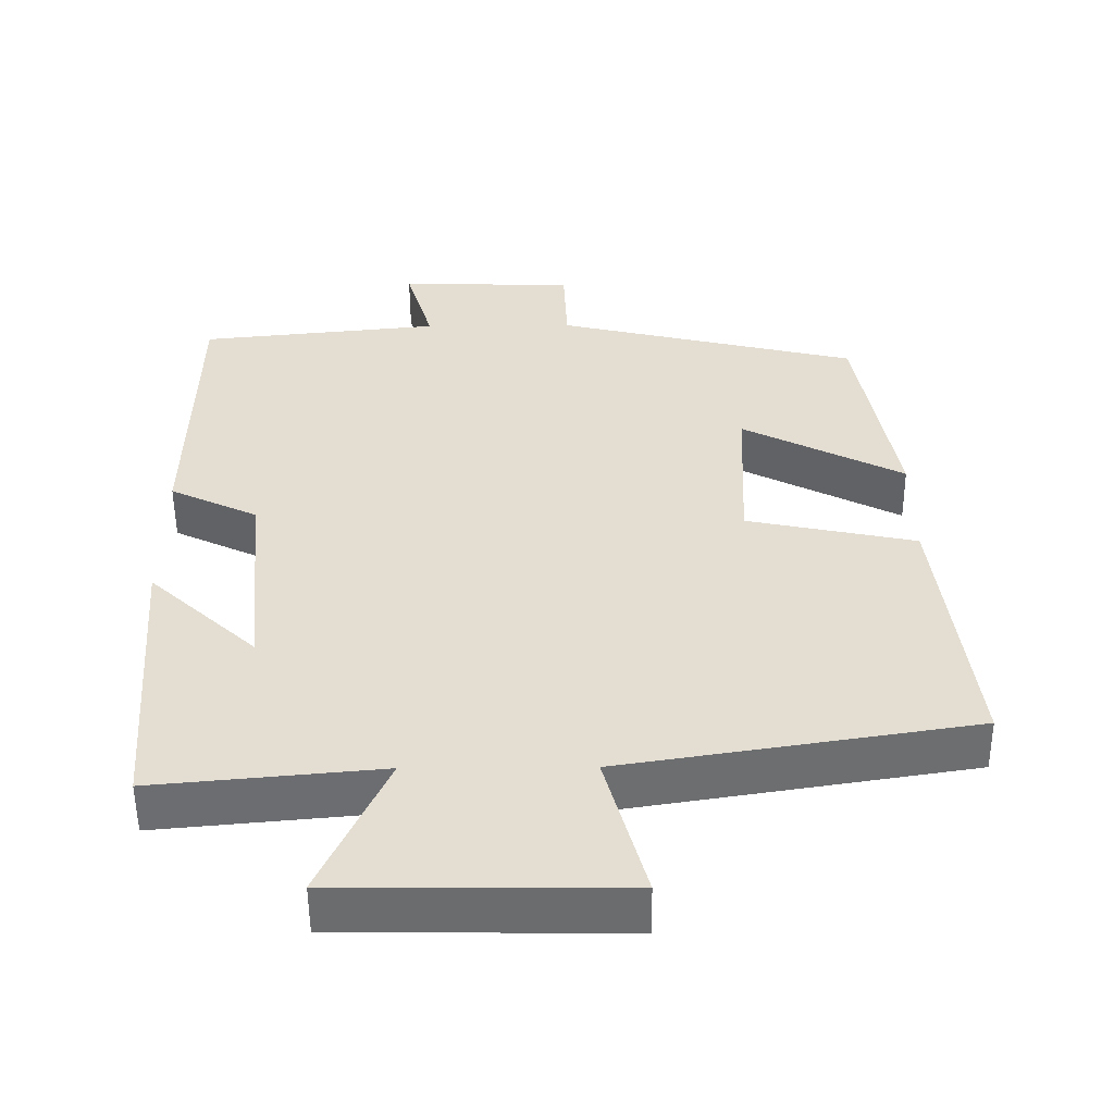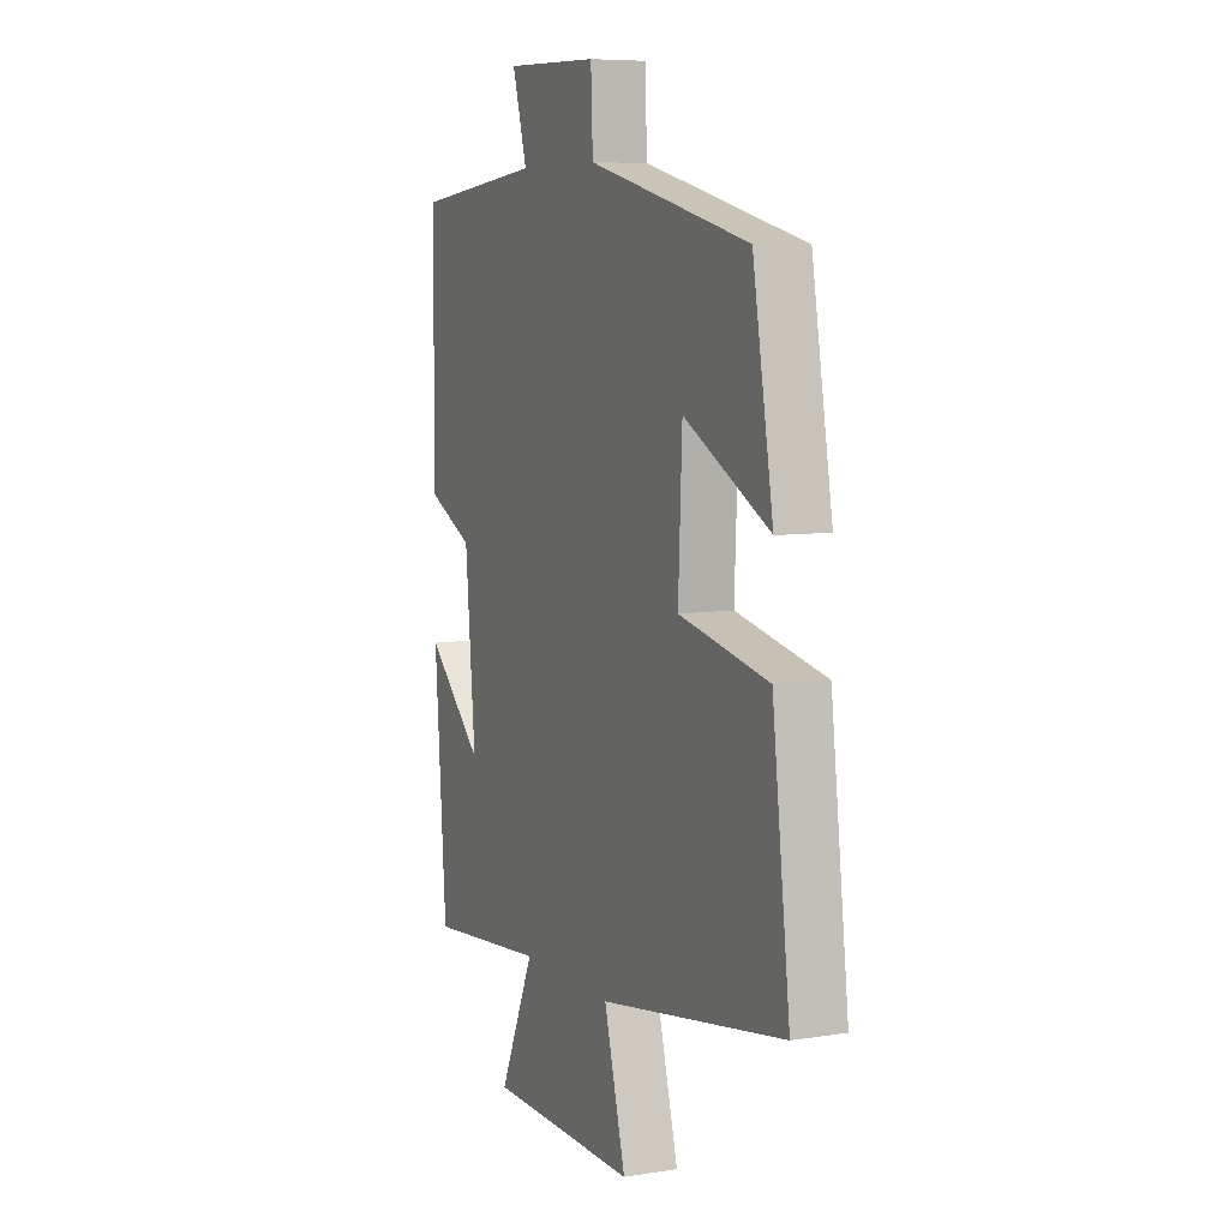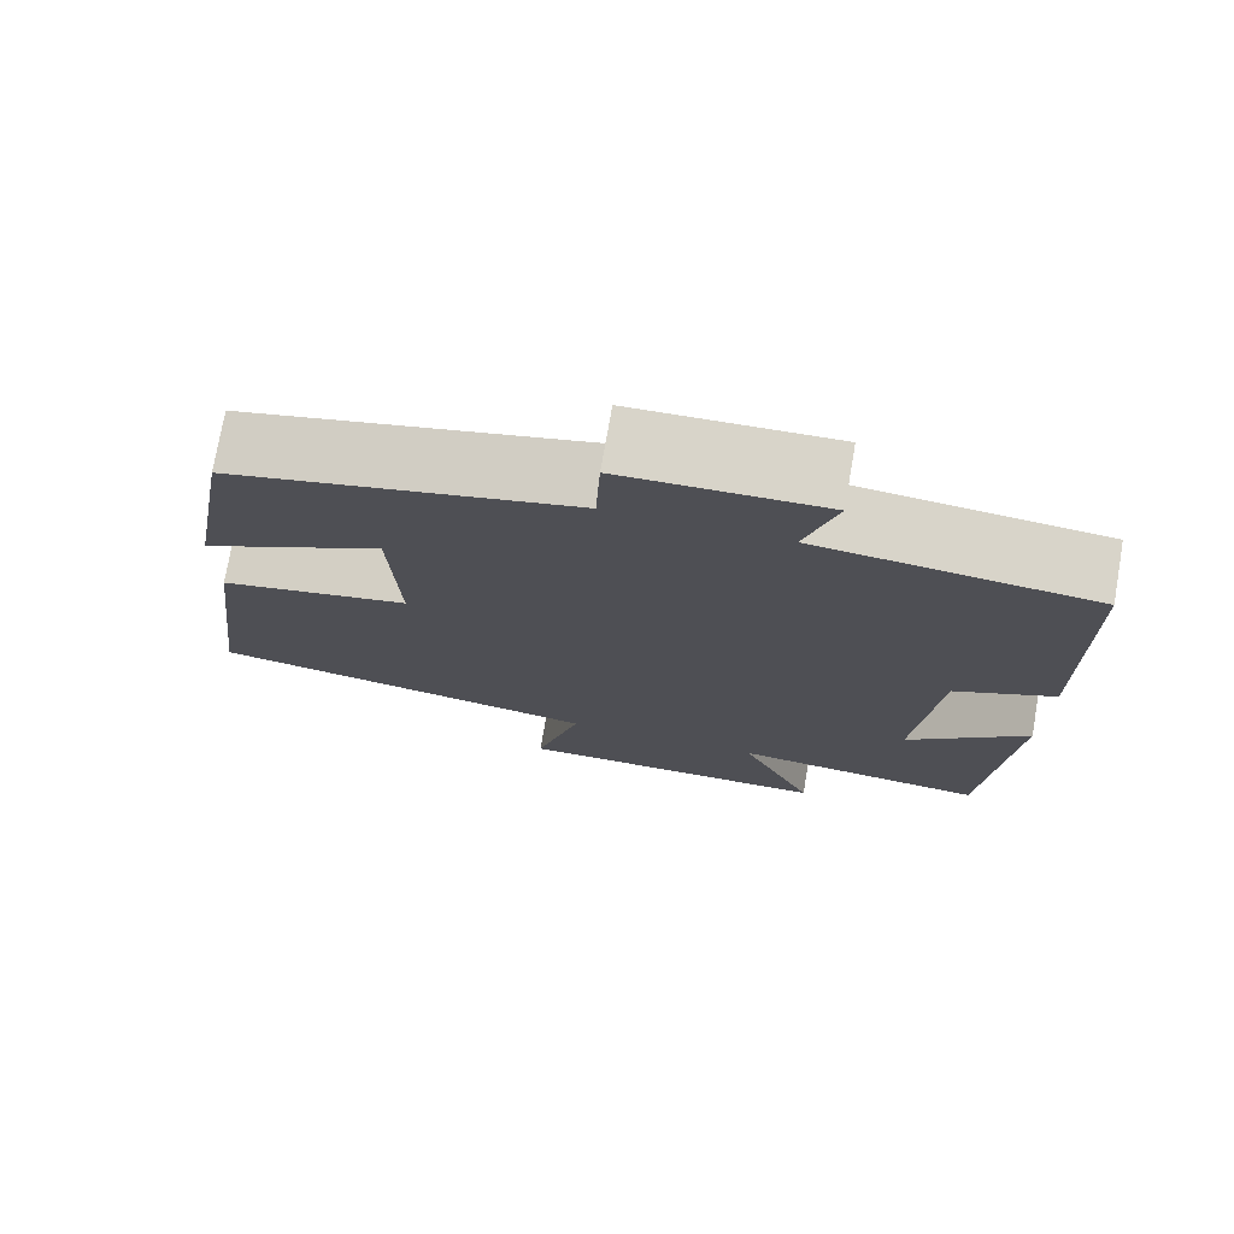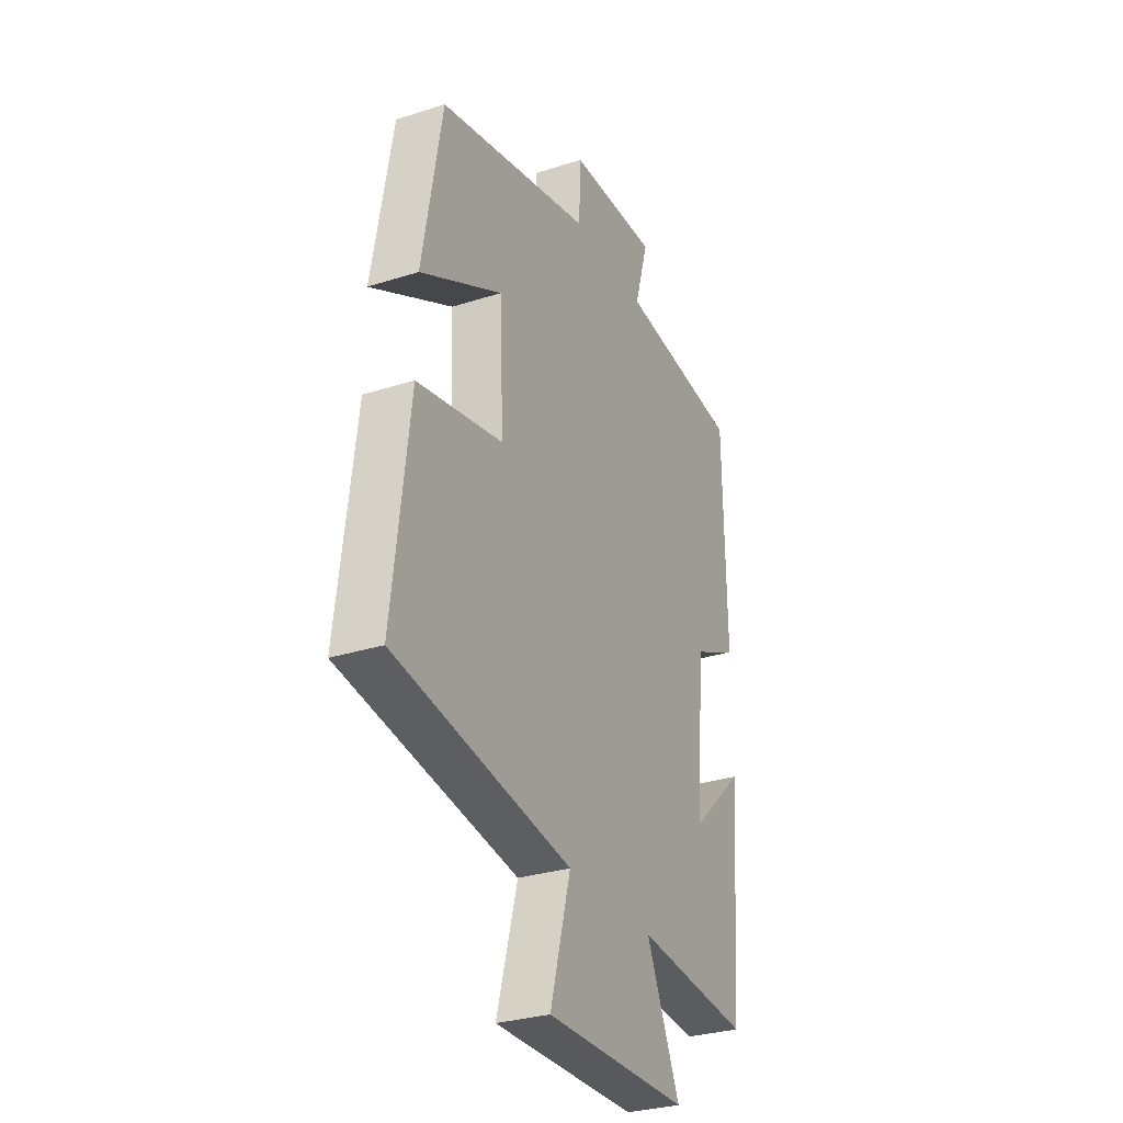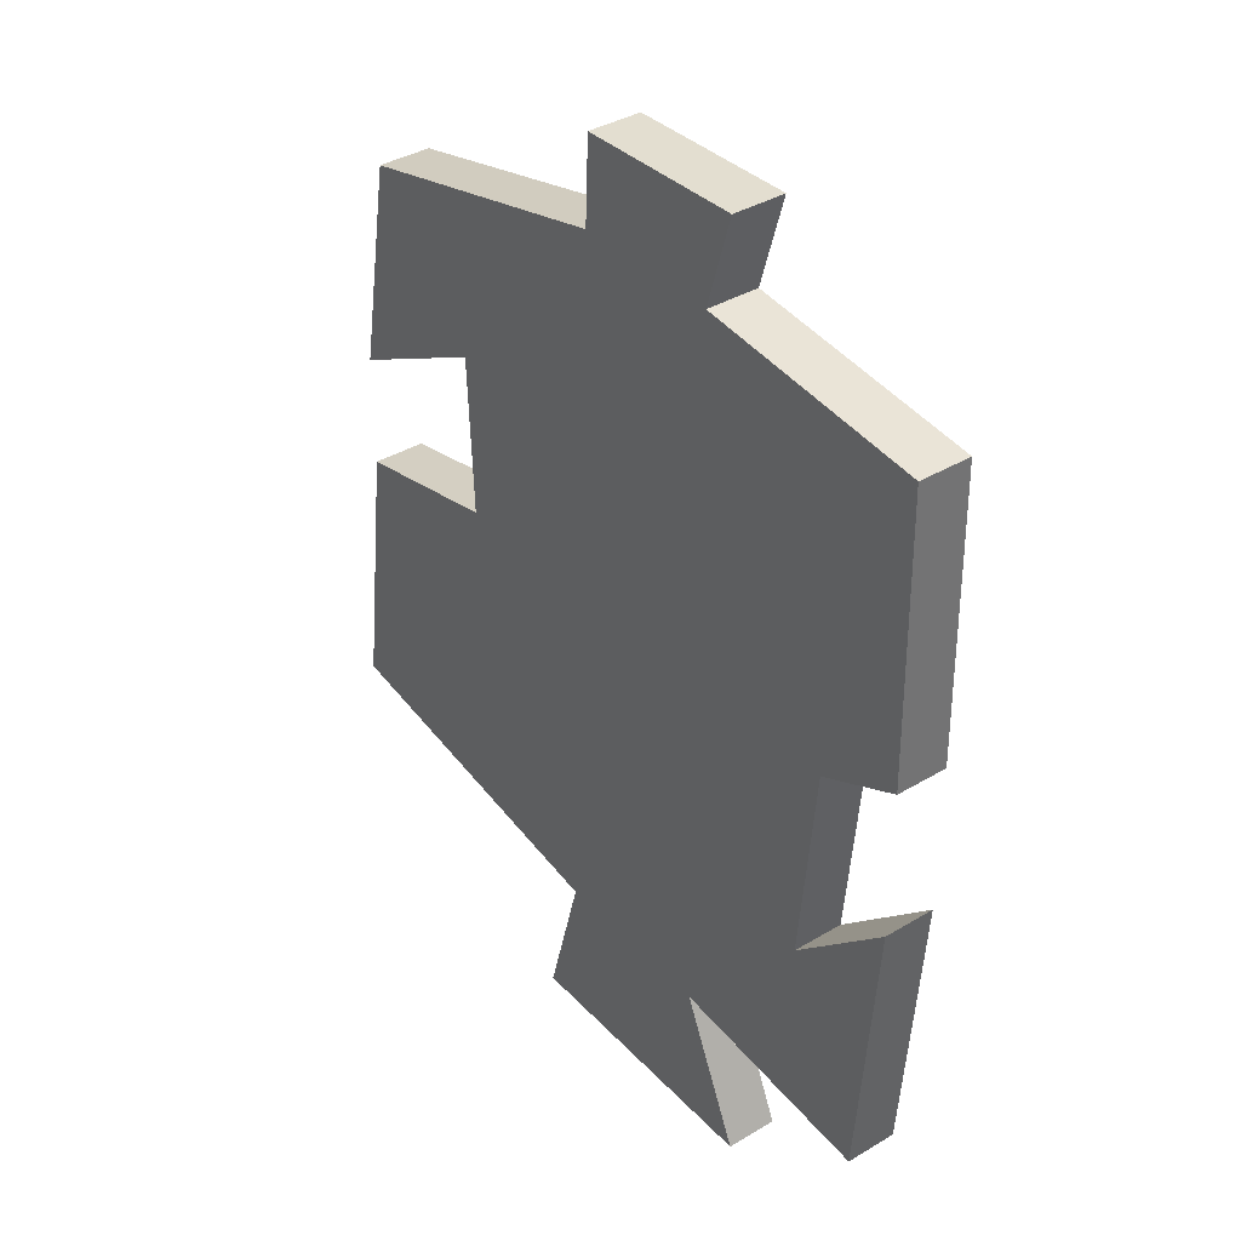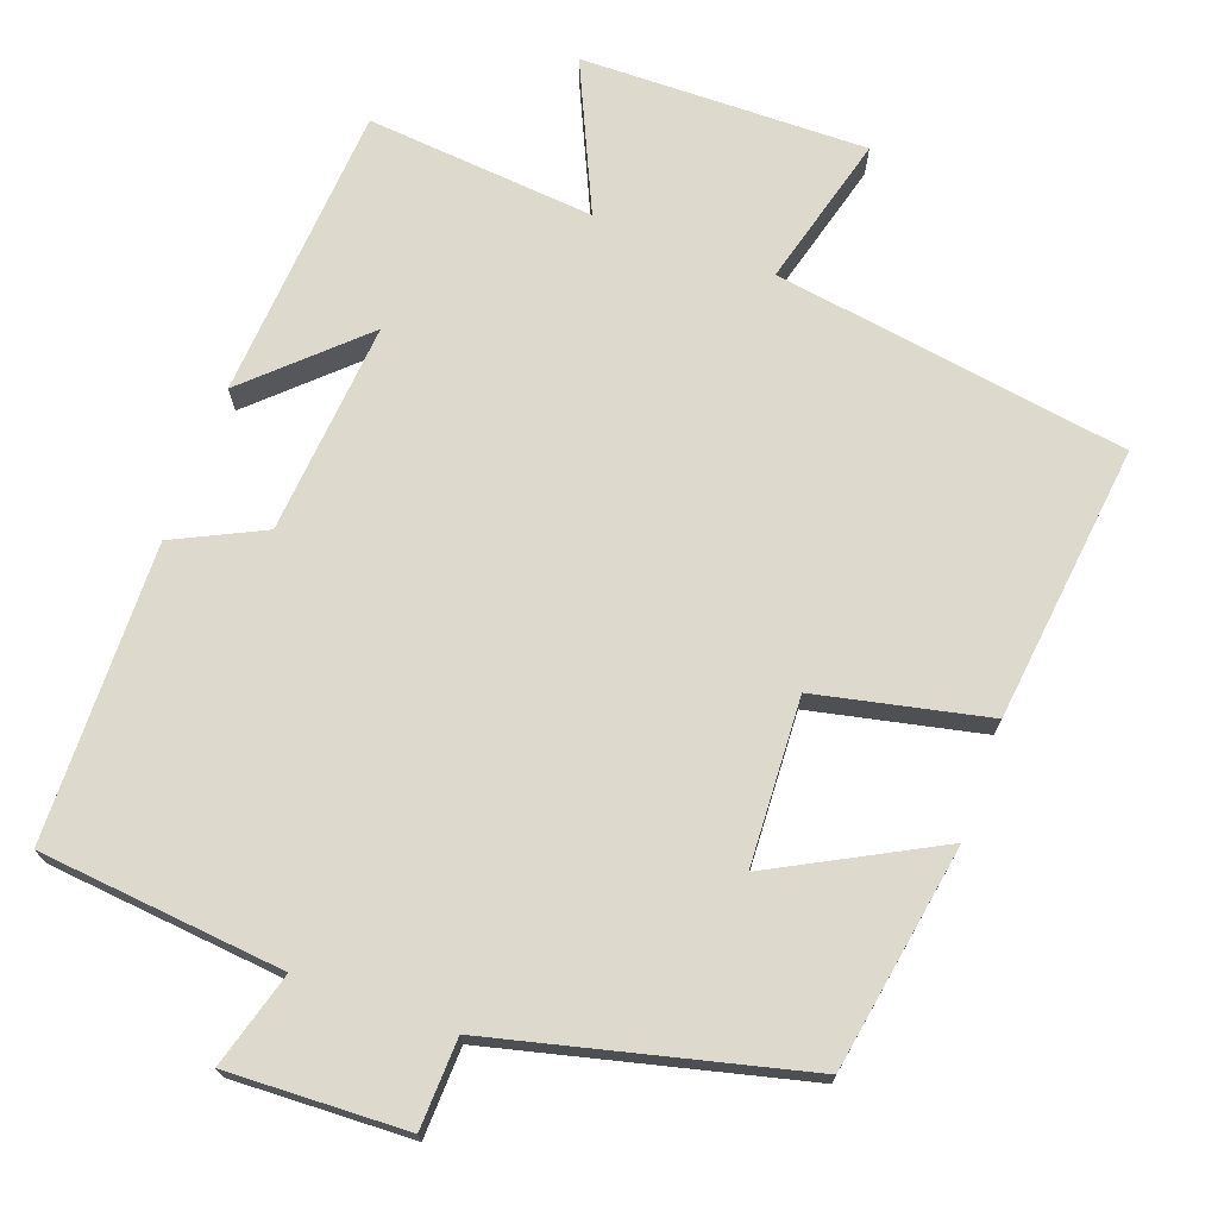
<metadata>
{"format":"obj","ext":"obj","renderer":"f3d","projection":"perspective","resolution":1024,"background":"white","views":[{"elev":-53.6,"azim":0.4,"up":"+Z"},{"elev":7.2,"azim":65.7,"up":"+Z"},{"elev":74.9,"azim":-170.1,"up":"+Z"},{"elev":-30.1,"azim":115.0,"up":"+Z"},{"elev":37.8,"azim":-127.3,"up":"+Z"},{"elev":71.9,"azim":19.7,"up":"+Y"}]}
</metadata>
<code>
v -0.47 0.07 -0.529
v -0.5 0.07 -0.135
v -0.355 0.07 -0.27
v -0.381 0.07 0.014
v -0.5 0.07 0.071
v -0.494 0.07 0.466
v -0.168 0.07 0.5
v -0.205 0.07 0.627
v 0.033 0.07 0.619
v 0.038 0.07 0.5
v 0.448 0.07 0.401
v 0.5 0.07 0.102
v 0.282 0.07 0.216
v 0.272 0.07 -0.006
v 0.5 0.07 -0.054
v 0.545 0.07 -0.424
v 0.073 0.07 -0.5
v 0.128 0.07 -0.702
v -0.254 0.07 -0.698
v -0.165 0.07 -0.5
v -0.47 0 -0.529
v -0.5 0 -0.135
v -0.355 0 -0.27
v -0.381 0 0.014
v -0.5 0 0.071
v -0.494 0 0.466
v -0.168 0 0.5
v -0.205 0 0.627
v 0.033 0 0.619
v 0.038 0 0.5
v 0.448 0 0.401
v 0.5 0 0.102
v 0.282 0 0.216
v 0.272 0 -0.006
v 0.5 0 -0.054
v 0.545 0 -0.424
v 0.073 0 -0.5
v 0.128 0 -0.702
v -0.254 0 -0.698
v -0.165 0 -0.5
f 17 18 19 20
f 16 17 20
f 15 16 20
f 14 15 20
f 13 14 20 1
f 10 11 12 13
f 10 13 1
f 7 8 9 10
f 6 7 10
f 5 6 10
f 4 5 10
f 3 4 10
f 3 10 1
f 1 2 3
f 40 39 38 37
f 40 37 36
f 40 36 35
f 40 35 34
f 21 40 34 33
f 33 32 31 30
f 21 33 30
f 30 29 28 27
f 30 27 26
f 30 26 25
f 30 25 24
f 30 24 23
f 21 30 23
f 23 22 21
f 1 21 22 2
f 2 22 23 3
f 3 23 24 4
f 4 24 25 5
f 5 25 26 6
f 6 26 27 7
f 7 27 28 8
f 8 28 29 9
f 9 29 30 10
f 10 30 31 11
f 11 31 32 12
f 12 32 33 13
f 13 33 34 14
f 14 34 35 15
f 15 35 36 16
f 16 36 37 17
f 17 37 38 18
f 18 38 39 19
f 19 39 40 20
f 20 40 21 1

</code>
